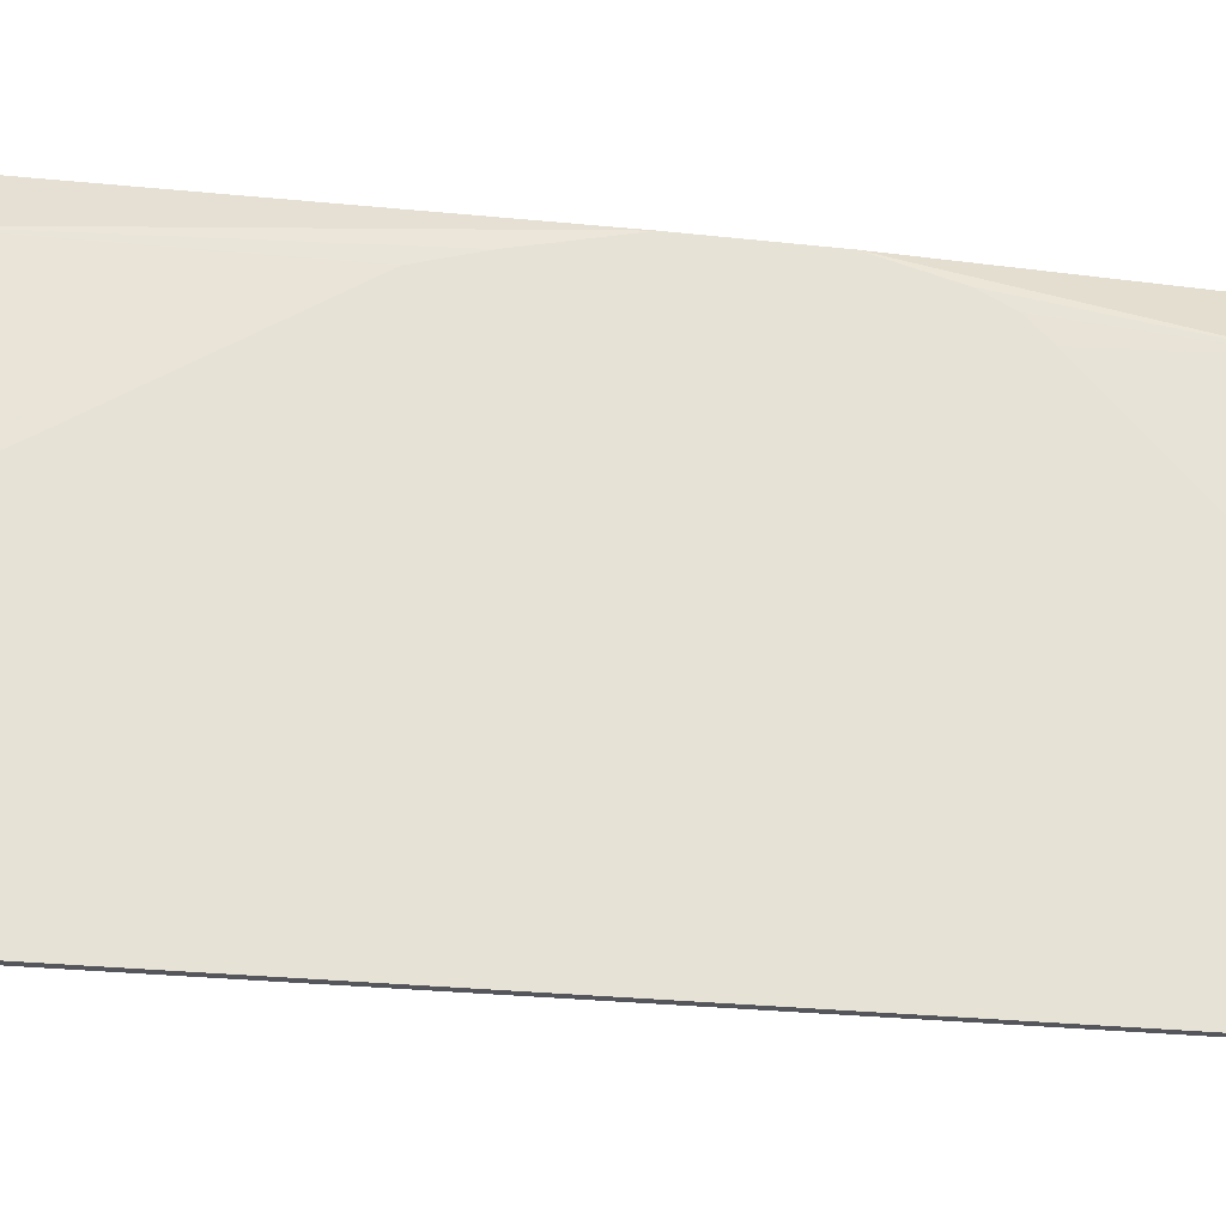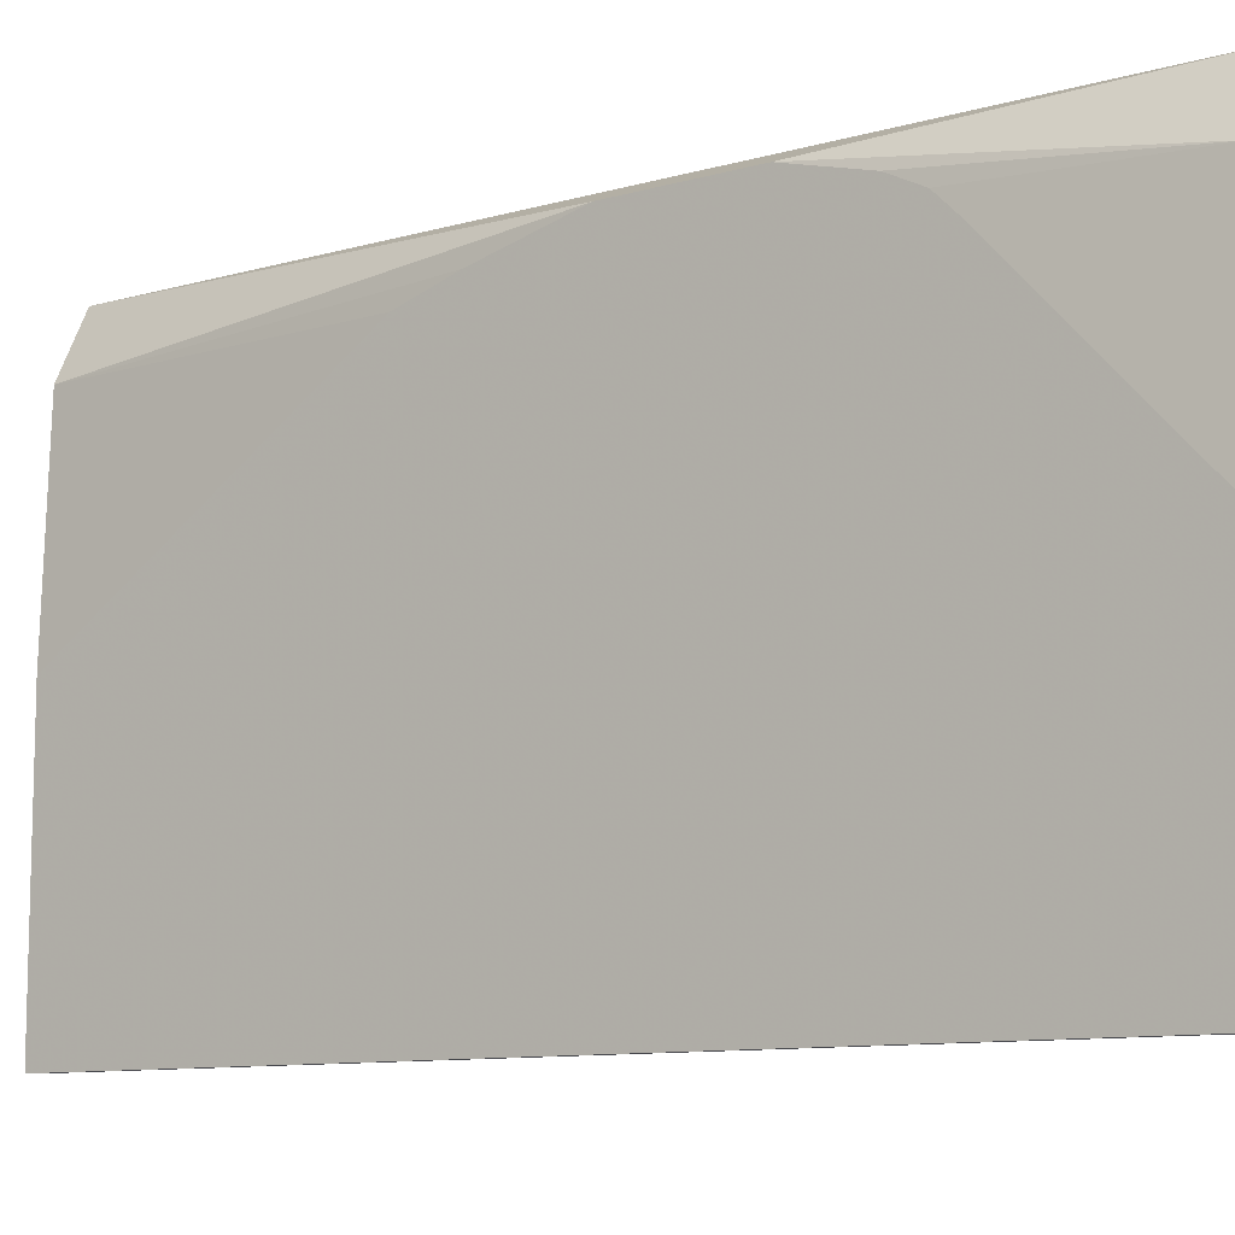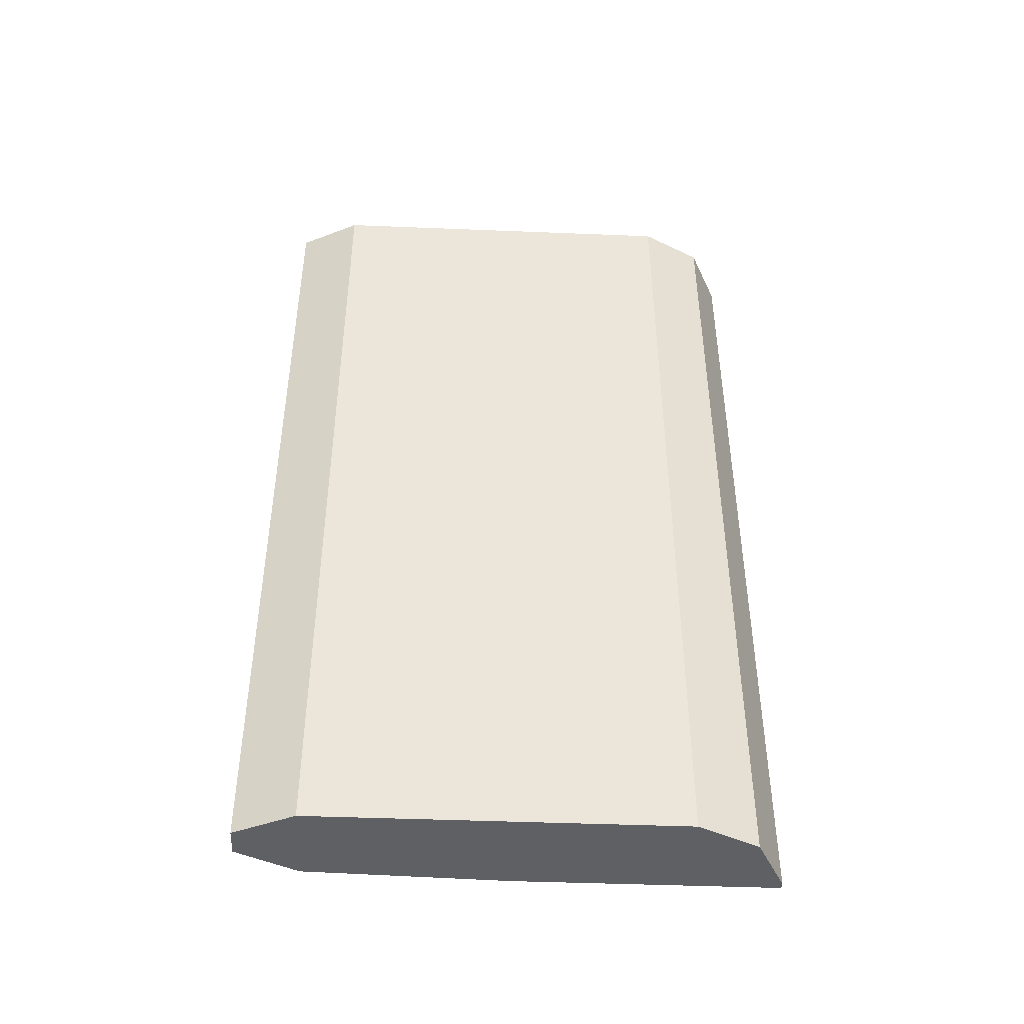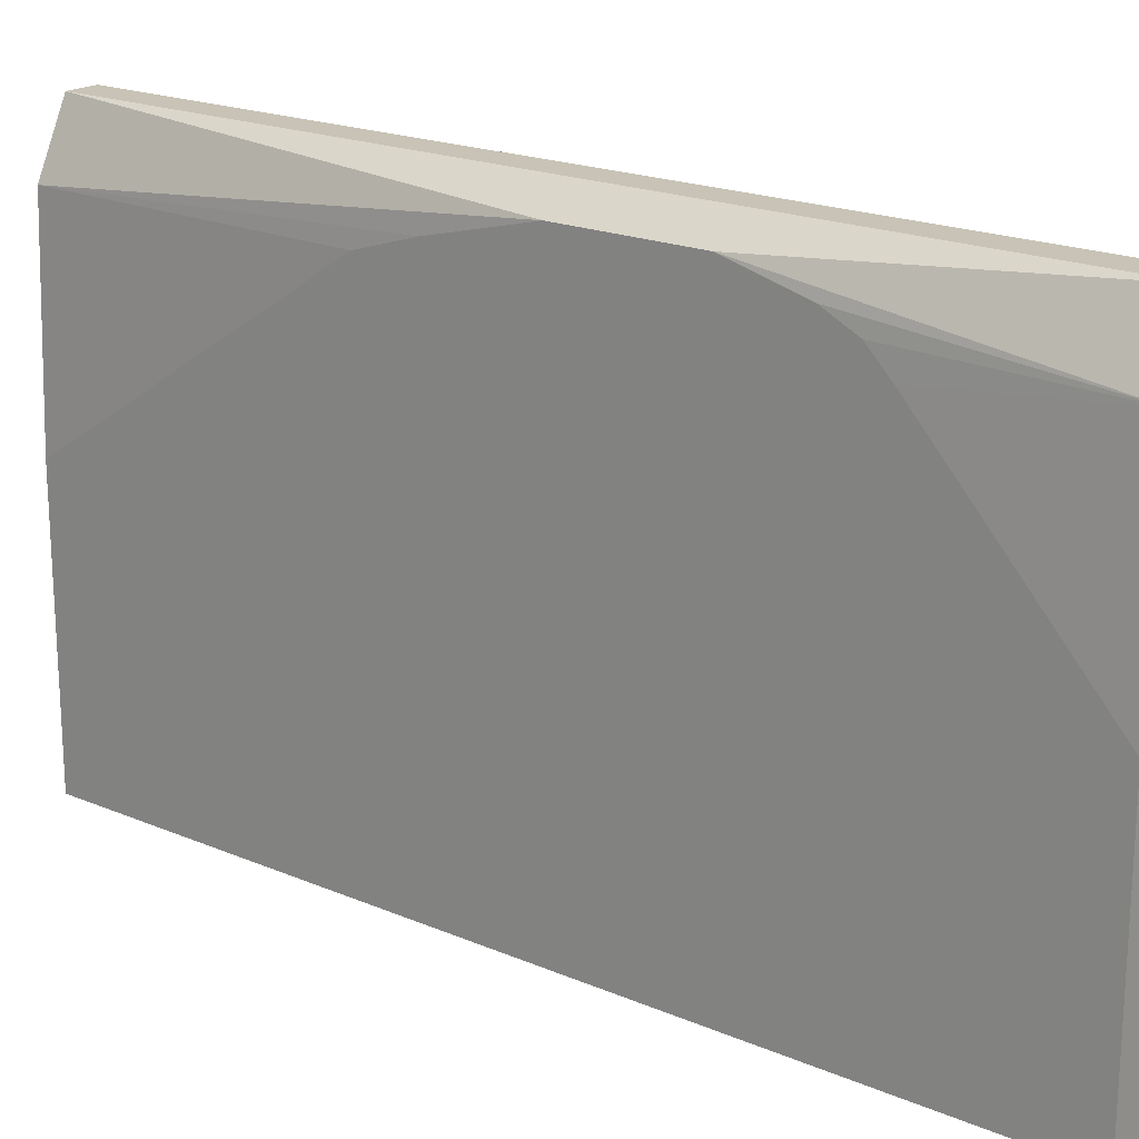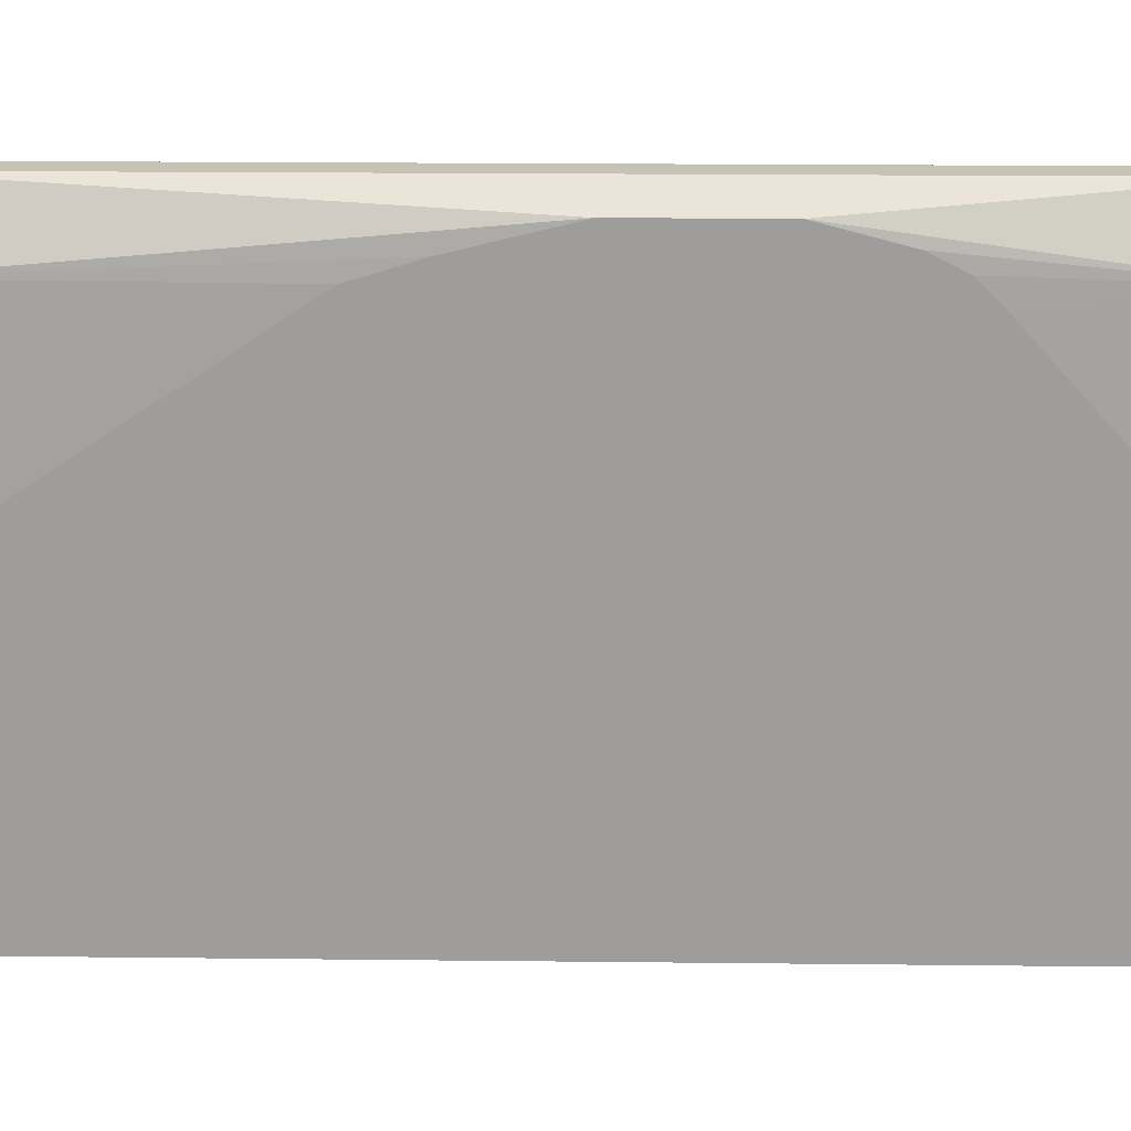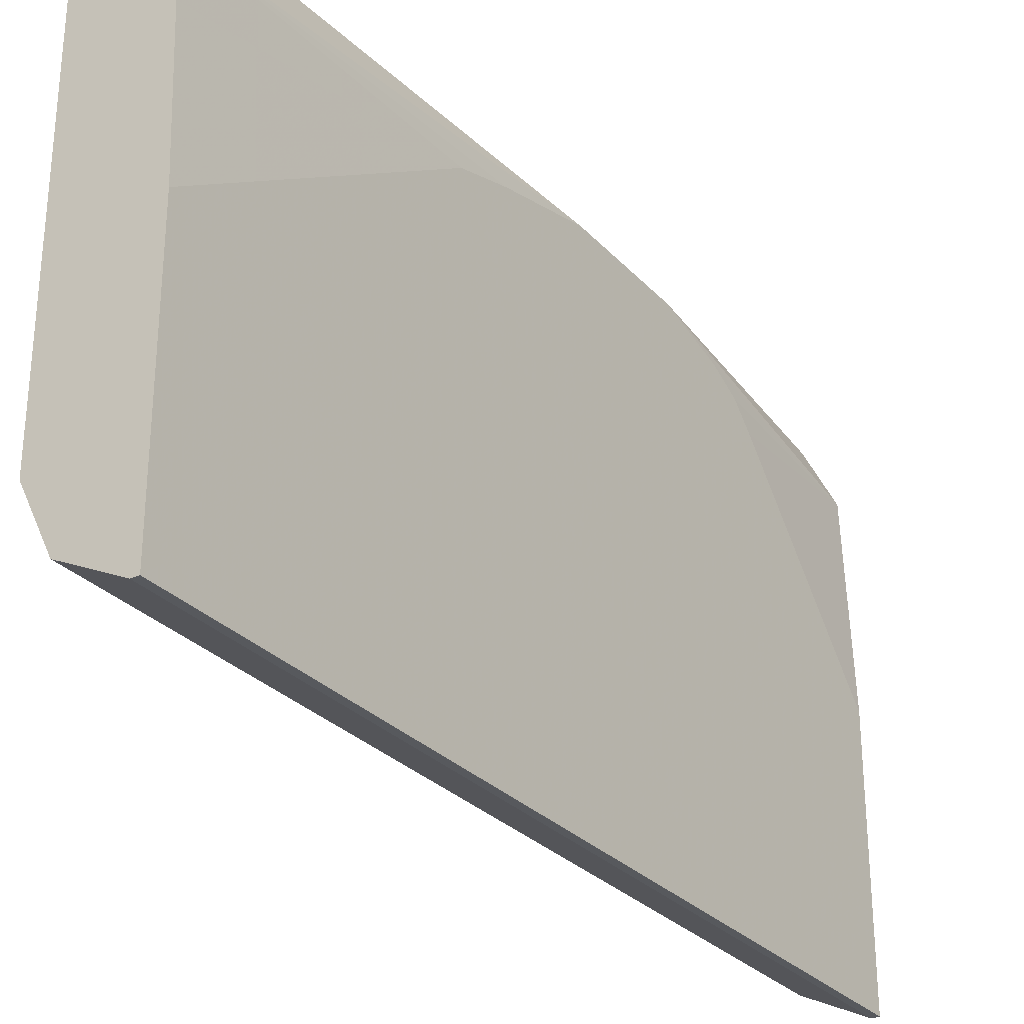
<metadata>
{"format":"obj","ext":"obj","renderer":"f3d","projection":"perspective","resolution":1024,"background":"white","views":[{"elev":-26.2,"azim":80.1,"up":"+Y"},{"elev":-10.0,"azim":126.5,"up":"+Y"},{"elev":-43.9,"azim":-92.7,"up":"+Z"},{"elev":19.5,"azim":128.5,"up":"+Y"},{"elev":19.2,"azim":91.2,"up":"+Y"},{"elev":-29.3,"azim":33.8,"up":"+Y"}]}
</metadata>
<code>
v -0.6682 -0.2493 -0.04974
v -0.6558 -0.2555 0.04612
v -0.6583 -0.2693 -0.04974
v -0.6782 -0.2493 -0.04974
v -0.6682 -0.2493 0.2369
v -0.6558 -0.2555 0.08733
v -0.6558 -0.2618 0.02238
v -0.6558 -0.334 -0.04974
v -0.6558 -0.2669 0.01217
v -0.6558 -0.2742 0.004877
v -0.6882 -0.2693 -0.04974
v -0.6782 -0.2493 0.2369
v -0.6583 -0.2693 0.2369
v -0.6558 -0.2635 0.1199
v -0.6558 -0.4189 -0.04974
v -0.6882 -0.389 -0.04974
v -0.6882 -0.2693 0.2369
v -0.6558 -0.334 0.2369
v -0.6558 -0.2693 0.1386
v -0.6583 -0.4189 -0.04974
v -0.6558 -0.4189 0.2369
v -0.6782 -0.4089 -0.04974
v -0.6882 -0.389 0.2369
v -0.6583 -0.4189 0.2369
v -0.6782 -0.4089 0.2369
f 5 13 6
f 4 11 17
f 4 17 12
f 5 12 17
f 5 17 23
f 5 23 25
f 5 25 24
f 5 21 18
f 5 18 13
f 6 13 14
f 3 10 8
f 11 23 17
f 13 18 19
f 13 19 14
f 15 21 24
f 15 24 20
f 16 22 25
f 16 25 23
f 20 24 25
f 20 25 22
f 11 16 23
f 3 9 10
f 5 24 21
f 2 7 3
f 1 2 3
f 1 3 8
f 1 8 15
f 1 15 20
f 1 20 22
f 1 16 11
f 1 11 4
f 1 4 12
f 1 12 5
f 1 5 6
f 1 22 16
f 2 6 14
f 2 14 19
f 3 7 9
f 2 19 18
f 2 18 21
f 2 21 15
f 2 15 8
f 2 8 10
f 2 10 9
f 2 9 7
f 1 6 2

</code>
